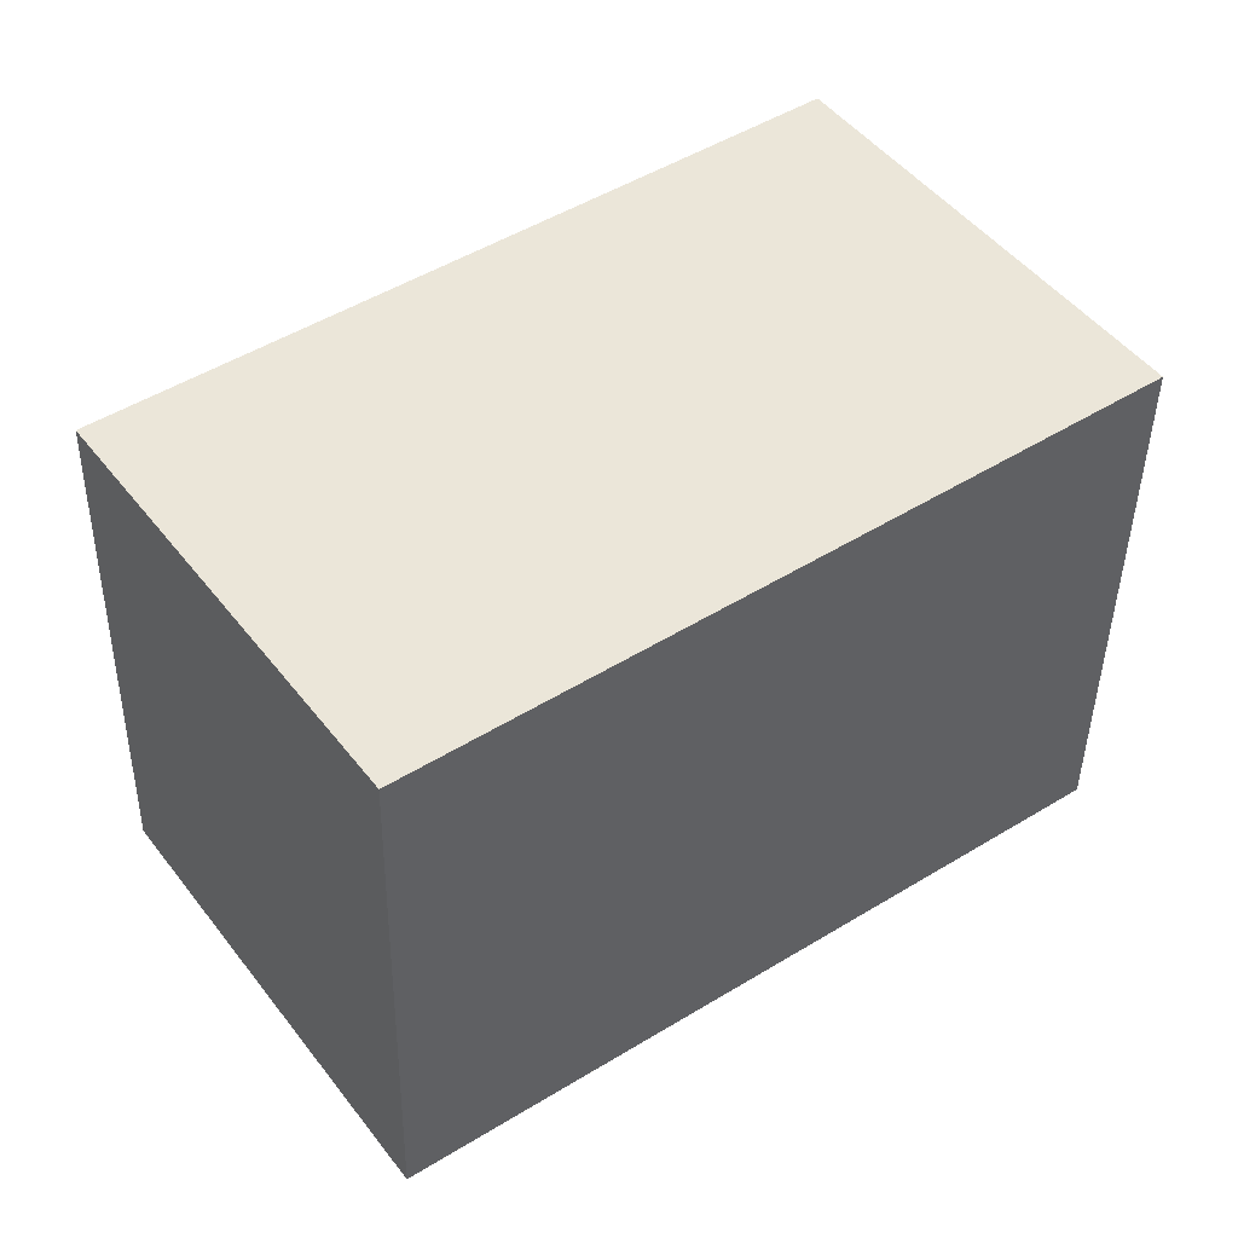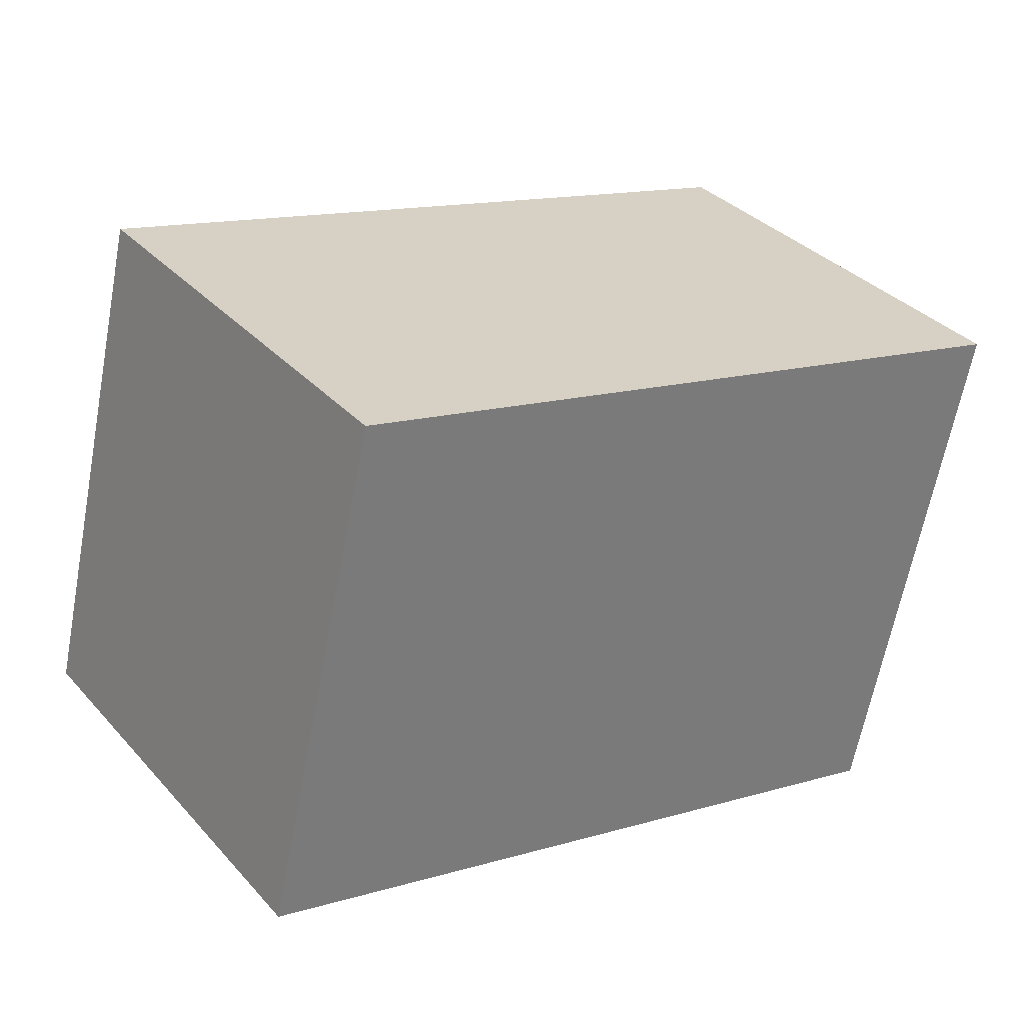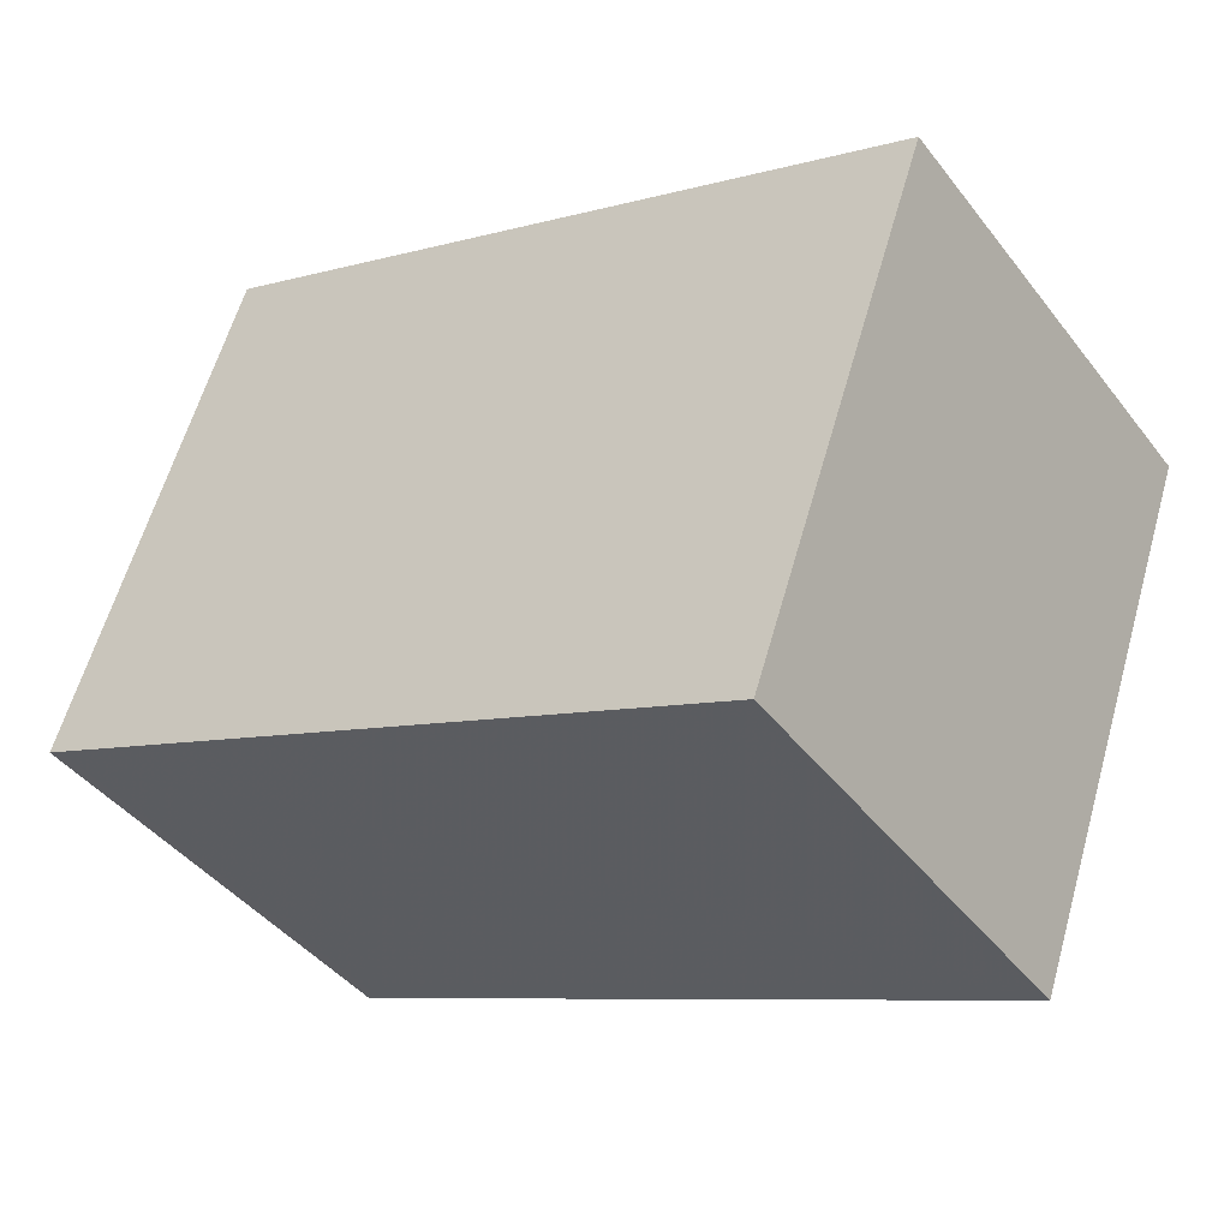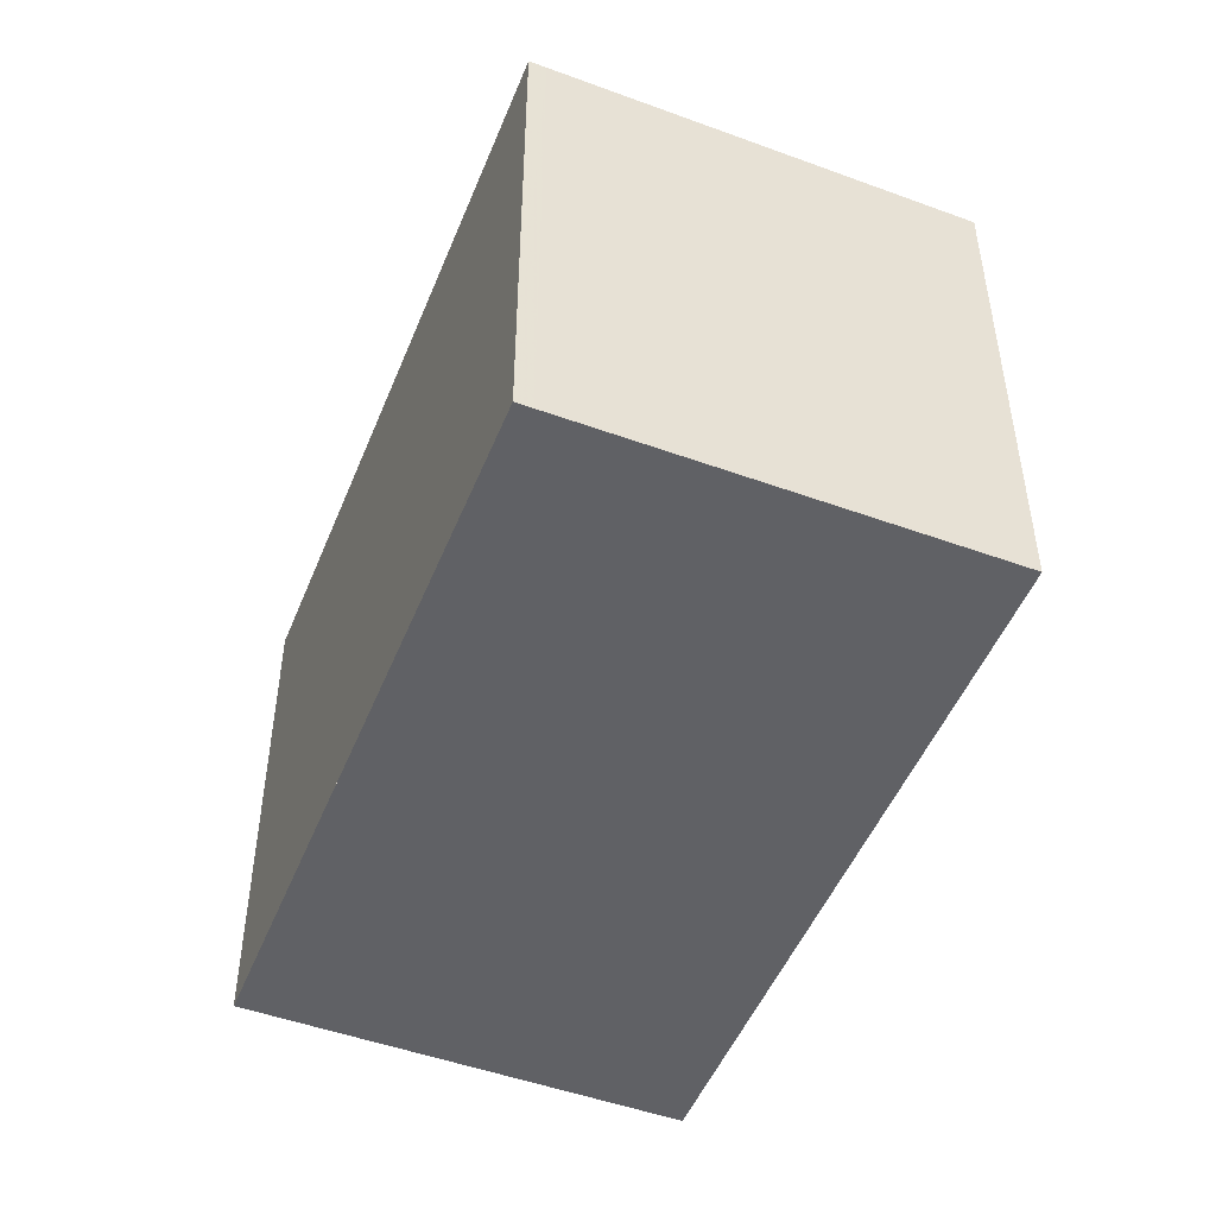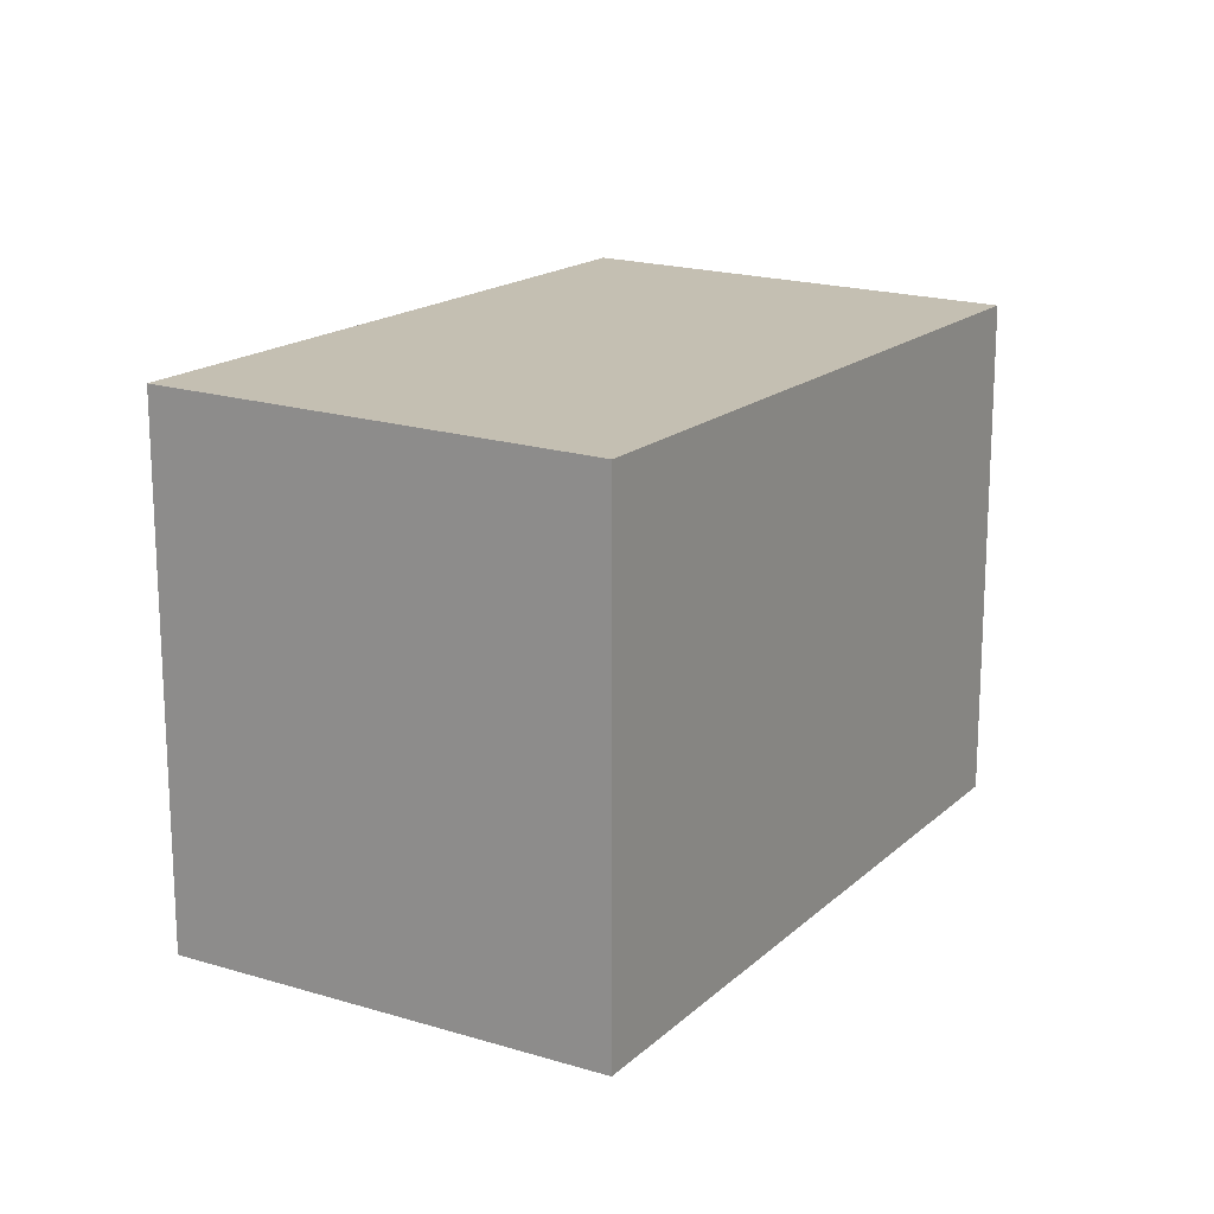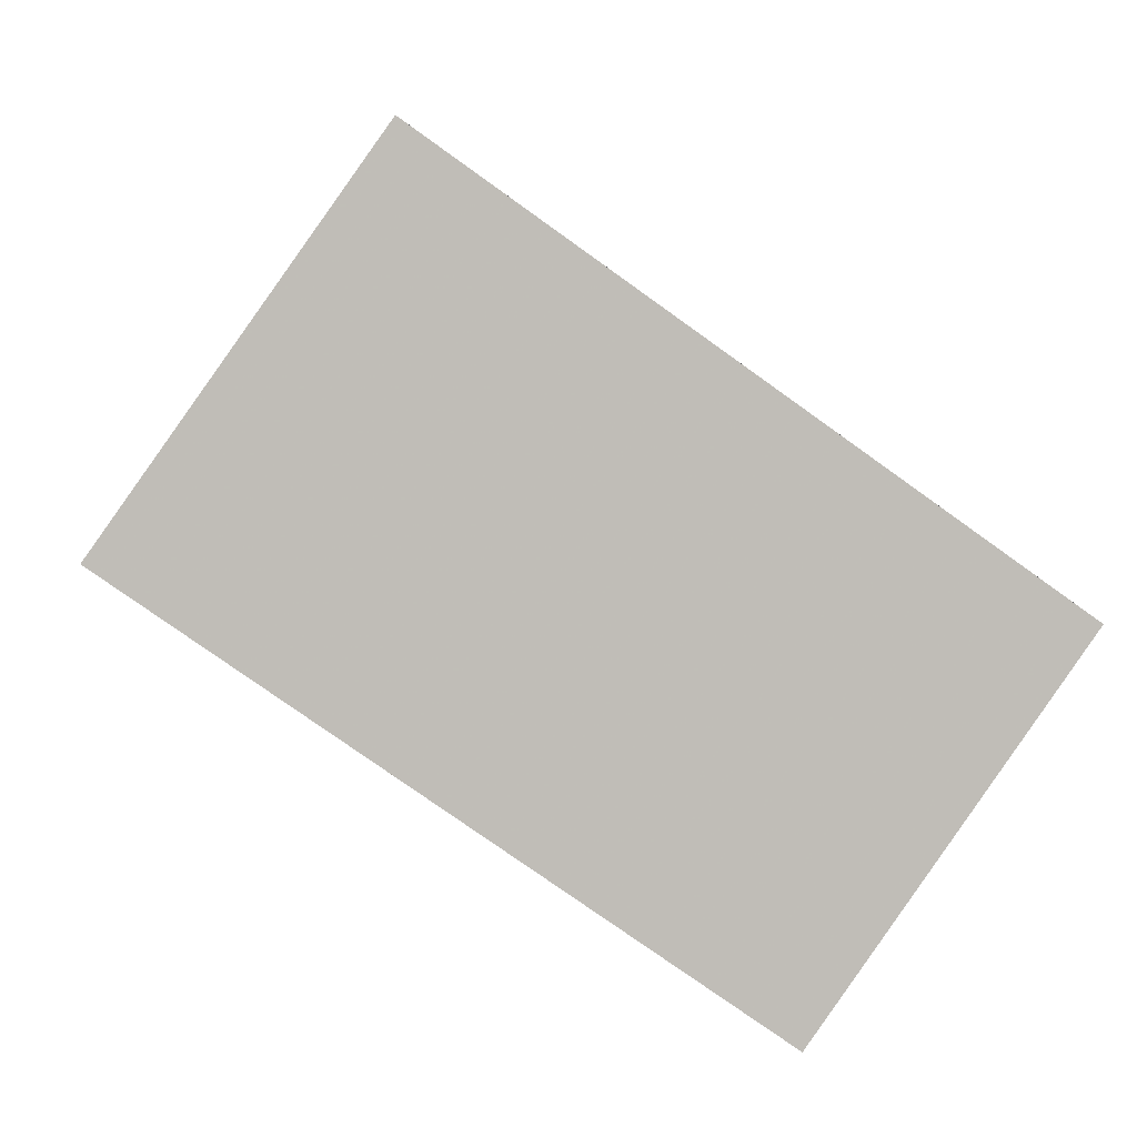
<metadata>
{"format":"obj","ext":"obj","renderer":"f3d","projection":"perspective","resolution":1024,"background":"white","views":[{"elev":-42.7,"azim":-0.9,"up":"+Y"},{"elev":-63.5,"azim":-10.7,"up":"+Y"},{"elev":60.4,"azim":15.8,"up":"+Y"},{"elev":-49.5,"azim":103.5,"up":"+Z"},{"elev":17.8,"azim":156.0,"up":"+Z"},{"elev":4.9,"azim":173.5,"up":"+Y"}]}
</metadata>
<code>
v -2112 -1448 2.445
v -2115 -1450 2.398
v -2116 -1448 2.372
v -2114 -1446 2.419
v -2112 -1448 2.445
v -2114 -1446 2.419
v -2112 -1448 2.444
v -2115 -1450 2.397
v -2112 -1448 2.444
v -2115 -1450 2.399
v -2115 -1450 2.398
v -2116 -1448 2.373
v -2112 -1448 2.445
v -2112 -1448 2.445
v -2112 -1448 -4.441e-16
v -2112 -1448 -4.441e-16
v -2115 -1450 2.397
v -2115 -1450 2.398
v -2115 -1450 0
v -2115 -1450 0
v -2116 -1448 2.373
v -2116 -1448 2.372
v -2116 -1448 0
v -2116 -1448 0
v -2112 -1448 2.444
v -2114 -1446 2.419
v -2114 -1446 0
v -2112 -1448 0
v -2115 -1450 2.399
v -2112 -1448 2.445
v -2112 -1448 -4.441e-16
v -2115 -1450 4.441e-16
v -2114 -1446 2.419
v -2114 -1446 2.419
v -2114 -1446 0
v -2114 -1446 0
v -2116 -1448 2.372
v -2115 -1450 2.397
v -2115 -1450 0
v -2116 -1448 0
v -2112 -1448 2.445
v -2112 -1448 2.444
v -2112 -1448 0
v -2112 -1448 -4.441e-16
v -2115 -1450 2.398
v -2115 -1450 2.399
v -2115 -1450 4.441e-16
v -2115 -1450 0
v -2114 -1446 2.419
v -2116 -1448 2.373
v -2116 -1448 0
v -2114 -1446 0
v -2112 -1448 0
v -2115 -1450 0
v -2116 -1448 0
v -2114 -1446 0
f 7 6 4 9
f 12 6 7 11
f 11 7 5 10
f 9 1 5 7
f 10 2 8 11
f 11 8 3 12
f 14 15 16 13
f 18 19 20 17
f 22 23 24 21
f 26 27 28 25
f 30 31 32 29
f 34 35 36 33
f 38 39 40 37
f 42 43 44 41
f 46 47 48 45
f 50 51 52 49
f 54 55 56 53

</code>
